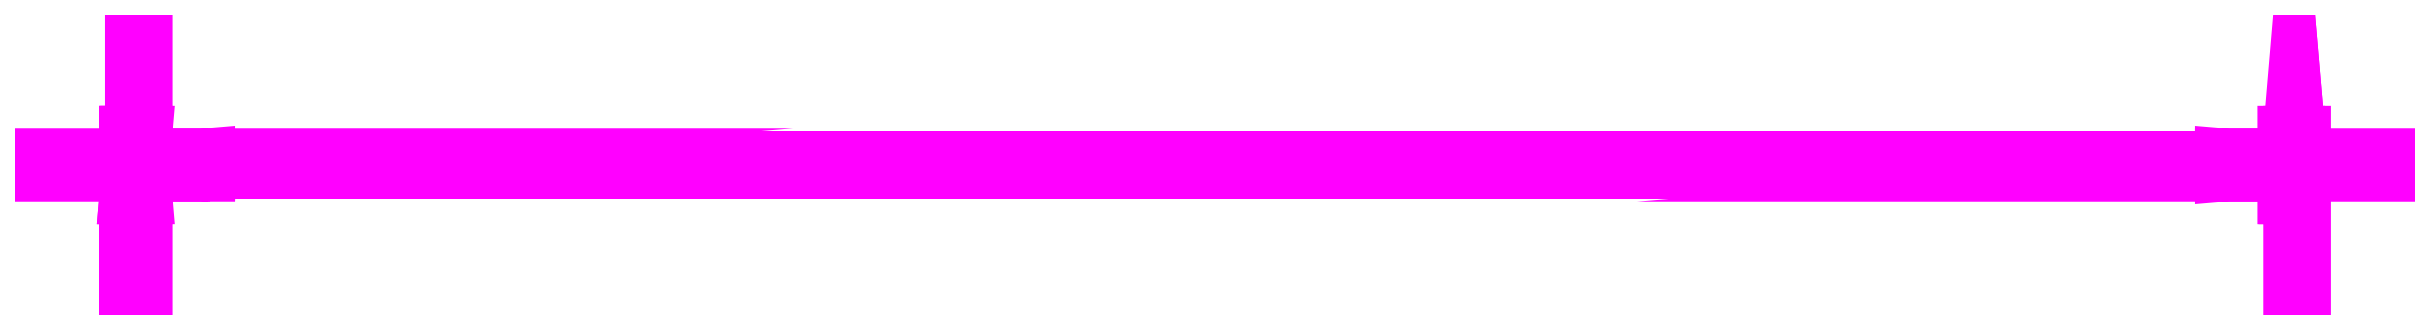
<metadata>
{"format":"dxf","ext":"dxf","renderer":"ezdxf+matplotlib","layout":"modelspace","background":"white","min_lineweight":24,"dpi":150}
</metadata>
<code>
0
SECTION
2
ENTITIES
0
3DFACE
8
BRANCO
10
-476.4
20
17
30
1
11
-479
21
17
31
-3.464
12
-479
22
-13
32
-3.464
13
-476.4
23
17
33
1
0
3DFACE
8
BRANCO
10
-476.4
20
17
30
1
11
-479
21
-13
31
-3.464
12
-476.4
22
-13
32
1
13
-476.4
23
17
33
1
0
3DFACE
8
BRANCO
10
-476.4
20
-13
30
-7.928
11
-479
21
-13
31
-3.464
12
-476.4
22
17
32
-7.928
13
-476.4
23
-13
33
-7.928
0
3DFACE
8
BRANCO
10
-476.4
20
17
30
-7.928
11
-479
21
-13
31
-3.464
12
-479
22
17
32
-3.464
13
-476.4
23
17
33
-7.928
0
3DFACE
8
BRANCO
10
-471.3
20
17
30
1
11
-476.4
21
17
31
1
12
-471.3
22
-13
32
1
13
-471.3
23
17
33
1
0
3DFACE
8
BRANCO
10
-471.3
20
-13
30
1
11
-476.4
21
17
31
1
12
-476.4
22
-13
32
1
13
-471.3
23
-13
33
1
0
3DFACE
8
BRANCO
10
-471.3
20
-13
30
1
11
-468.7
21
-13
31
-3.464
12
-471.3
22
17
32
1
13
-471.3
23
-13
33
1
0
3DFACE
8
BRANCO
10
-471.3
20
17
30
1
11
-468.7
21
-13
31
-3.464
12
-468.7
22
17
32
-3.464
13
-471.3
23
17
33
1
0
3DFACE
8
BRANCO
10
-471.3
20
17
30
-7.928
11
-468.7
21
17
31
-3.464
12
-471.3
22
-13
32
-7.928
13
-471.3
23
17
33
-7.928
0
3DFACE
8
BRANCO
10
-471.3
20
-13
30
-7.928
11
-468.7
21
17
31
-3.464
12
-468.7
22
-13
32
-3.464
13
-471.3
23
-13
33
-7.928
0
3DFACE
8
BRANCO
10
-476.4
20
17
30
-7.928
11
-471.3
21
17
31
-7.928
12
-476.4
22
-13
32
-7.928
13
-476.4
23
17
33
-7.928
0
3DFACE
8
BRANCO
10
-476.4
20
-13
30
-7.928
11
-471.3
21
17
31
-7.928
12
-471.3
22
-13
32
-7.928
13
-476.4
23
-13
33
-7.928
0
3DFACE
8
BRANCO
10
-471.3
20
-0.5773
30
1
11
-441.3
21
-0.5773
31
1
12
-471.3
22
4.577
32
1
13
-471.3
23
-0.5773
33
1
0
3DFACE
8
BRANCO
10
-471.3
20
4.577
30
1
11
-441.3
21
-0.5773
31
1
12
-441.3
22
4.577
32
1
13
-471.3
23
4.577
33
1
0
3DFACE
8
BRANCO
10
-471.3
20
4.577
30
1
11
-441.3
21
4.577
31
1
12
-441.3
22
7.155
32
-3.464
13
-471.3
23
4.577
33
1
0
3DFACE
8
BRANCO
10
-471.3
20
4.577
30
1
11
-441.3
21
7.155
31
-3.464
12
-468.7
22
7.155
32
-3.464
13
-471.3
23
4.577
33
1
0
3DFACE
8
BRANCO
10
-441.3
20
7.155
30
-3.464
11
-441.3
21
4.577
31
-7.928
12
-468.7
22
7.155
32
-3.464
13
-441.3
23
7.155
33
-3.464
0
3DFACE
8
BRANCO
10
-468.7
20
7.155
30
-3.464
11
-441.3
21
4.577
31
-7.928
12
-471.3
22
4.577
32
-7.928
13
-468.7
23
7.155
33
-3.464
0
3DFACE
8
BRANCO
10
-441.3
20
4.577
30
-7.928
11
-441.3
21
-0.5773
31
-7.928
12
-471.3
22
4.577
32
-7.928
13
-441.3
23
4.577
33
-7.928
0
3DFACE
8
BRANCO
10
-471.3
20
4.577
30
-7.928
11
-441.3
21
-0.5773
31
-7.928
12
-471.3
22
-0.5773
32
-7.928
13
-471.3
23
4.577
33
-7.928
0
3DFACE
8
BRANCO
10
-441.3
20
-0.5773
30
-7.928
11
-441.3
21
-3.155
31
-3.464
12
-468.7
22
-3.155
32
-3.464
13
-441.3
23
-0.5773
33
-7.928
0
3DFACE
8
BRANCO
10
-441.3
20
-0.5773
30
-7.928
11
-468.7
21
-3.155
31
-3.464
12
-471.3
22
-0.5773
32
-7.928
13
-441.3
23
-0.5773
33
-7.928
0
3DFACE
8
BRANCO
10
-441.3
20
-3.155
30
-3.464
11
-441.3
21
-0.5773
31
1
12
-471.3
22
-0.5773
32
1
13
-441.3
23
-3.155
33
-3.464
0
3DFACE
8
BRANCO
10
-441.3
20
-3.155
30
-3.464
11
-471.3
21
-0.5773
31
1
12
-468.7
22
-3.155
32
-3.464
13
-441.3
23
-3.155
33
-3.464
0
3DFACE
8
BRANCO
10
-441.3
20
-3.155
30
-3.464
11
-441.3
21
-0.5773
31
-7.928
12
-441.3
22
-0.5773
32
1
13
-441.3
23
-3.155
33
-3.464
0
3DFACE
8
BRANCO
10
-441.3
20
-0.5773
30
1
11
-441.3
21
-0.5773
31
-7.928
12
-441.3
22
4.577
32
1
13
-441.3
23
-0.5773
33
1
0
3DFACE
8
BRANCO
10
-441.3
20
4.577
30
1
11
-441.3
21
-0.5773
31
1
12
-441.3
22
7.155
32
-3.464
13
-441.3
23
4.577
33
1
0
3DFACE
8
BRANCO
10
-441.3
20
7.155
30
-3.464
11
-441.3
21
-0.5773
31
1
12
-441.3
22
4.577
32
-7.928
13
-441.3
23
7.155
33
-3.464
0
3DFACE
8
BRANCO
10
-468.7
20
17
30
-3.464
11
-471.3
21
17
31
-7.928
12
-471.3
22
17
32
1
13
-468.7
23
17
33
-3.464
0
3DFACE
8
BRANCO
10
-471.3
20
17
30
1
11
-471.3
21
17
31
-7.928
12
-476.4
22
17
32
1
13
-471.3
23
17
33
1
0
3DFACE
8
BRANCO
10
-476.4
20
17
30
1
11
-471.3
21
17
31
1
12
-479
22
17
32
-3.464
13
-476.4
23
17
33
1
0
3DFACE
8
BRANCO
10
-479
20
17
30
-3.464
11
-471.3
21
17
31
1
12
-476.4
22
17
32
-7.928
13
-479
23
17
33
-3.464
0
3DFACE
8
BRANCO
10
-476.4
20
17
30
-7.928
11
-479
21
17
31
-3.464
12
-471.3
22
17
32
-7.928
13
-476.4
23
17
33
-7.928
0
3DFACE
8
BRANCO
10
-471.3
20
17
30
-7.928
11
-479
21
17
31
-3.464
12
-473.8
22
17
32
-3.464
13
-471.3
23
17
33
-7.928
0
3DFACE
8
BRANCO
10
-479
20
-13
30
-3.464
11
-476.4
21
-13
31
-7.928
12
-476.4
22
-13
32
1
13
-479
23
-13
33
-3.464
0
3DFACE
8
BRANCO
10
-476.4
20
-13
30
1
11
-476.4
21
-13
31
-7.928
12
-471.3
22
-13
32
1
13
-476.4
23
-13
33
1
0
3DFACE
8
BRANCO
10
-471.3
20
-13
30
1
11
-476.4
21
-13
31
1
12
-468.7
22
-13
32
-3.464
13
-471.3
23
-13
33
1
0
3DFACE
8
BRANCO
10
-468.7
20
-13
30
-3.464
11
-476.4
21
-13
31
1
12
-471.3
22
-13
32
-7.928
13
-468.7
23
-13
33
-3.464
0
3DFACE
8
BRANCO
10
-471.3
20
-13
30
-7.928
11
-468.7
21
-13
31
-3.464
12
-476.4
22
-13
32
-7.928
13
-471.3
23
-13
33
-7.928
0
3DFACE
8
BRANCO
10
-476.4
20
-13
30
-7.928
11
-468.7
21
-13
31
-3.464
12
-473.8
22
-13
32
-3.464
13
-476.4
23
-13
33
-7.928
0
LINE
8
BRANCO
10
-441.3
20
4
30
-6.928
11
-441.3
21
6
31
-3.464
0
LINE
8
BRANCO
10
-441.3
20
6
30
-3.464
11
-441.3
21
4
31
-1.938e-07
0
LINE
8
BRANCO
10
-441.3
20
4
30
-1.938e-07
11
-441.3
21
-1.119e-07
31
-1.938e-07
0
LINE
8
BRANCO
10
-441.3
20
-1.119e-07
30
-1.938e-07
11
-441.3
21
-2
31
-3.464
0
LINE
8
BRANCO
10
-441.3
20
-2
30
-3.464
11
-441.3
21
-1.119e-07
31
-6.928
0
LINE
8
BRANCO
10
-441.3
20
-1.119e-07
30
-6.928
11
-441.3
21
4
31
-6.928
0
INSERT
8
BRANCO
2
65464
10
-74.36
20
4
30
-1.938e-07
0
LINE
8
BRANCO
10
-441.3
20
-2
30
-3.464
11
441.3
21
-2
31
-3.464
0
LINE
8
BRANCO
10
-441.3
20
-1.119e-07
30
-1.938e-07
11
441.3
21
-1.119e-07
31
-1.938e-07
0
LINE
8
BRANCO
10
-441.3
20
4
30
-2.219e-05
11
441.3
21
4
31
-2.219e-05
0
LINE
8
BRANCO
10
-441.3
20
-1.119e-07
30
-6.928
11
441.3
21
-1.119e-07
31
-6.928
0
LINE
8
BRANCO
10
-441.3
20
4
30
-6.928
11
441.3
21
4
31
-6.928
0
3DFACE
8
BRANCO
10
441.3
20
-1.119e-07
30
-1.938e-07
11
441.3
21
4
31
-1.938e-07
12
-441.3
22
4
32
-1.938e-07
13
-441.3
23
-1.119e-07
33
-1.938e-07
0
3DFACE
8
BRANCO
10
-441.3
20
-2
30
-3.464
11
-441.3
21
1.119e-07
31
1.938e-07
12
441.3
22
-1.119e-07
32
-1.938e-07
13
441.3
23
-2
33
-3.464
0
3DFACE
8
BRANCO
10
-441.3
20
2.574e-05
30
-6.928
11
-441.3
21
-2
31
-3.464
12
441.3
22
-2
32
-3.464
13
441.3
23
-1.119e-07
33
-6.928
0
LINE
8
BRANCO
10
441.3
20
6
30
-3.464
11
-441.3
21
6
31
-3.464
0
3DFACE
8
BRANCO
10
441.3
20
6
30
-3.464
11
441.3
21
4
31
-2.219e-05
12
-441.3
22
4
32
-1.938e-07
13
-441.3
23
6
33
-3.464
0
3DFACE
8
BRANCO
10
441.3
20
4
30
-6.928
11
441.3
21
6
31
-3.464
12
-441.3
22
6
32
-3.464
13
-441.3
23
4
33
-6.928
0
3DFACE
8
BRANCO
10
441.3
20
-1.119e-07
30
-6.928
11
441.3
21
4
31
-6.928
12
-441.3
22
4
32
-6.928
13
-441.3
23
-1.119e-07
33
-6.928
0
ENDSEC
0
EOF

</code>
